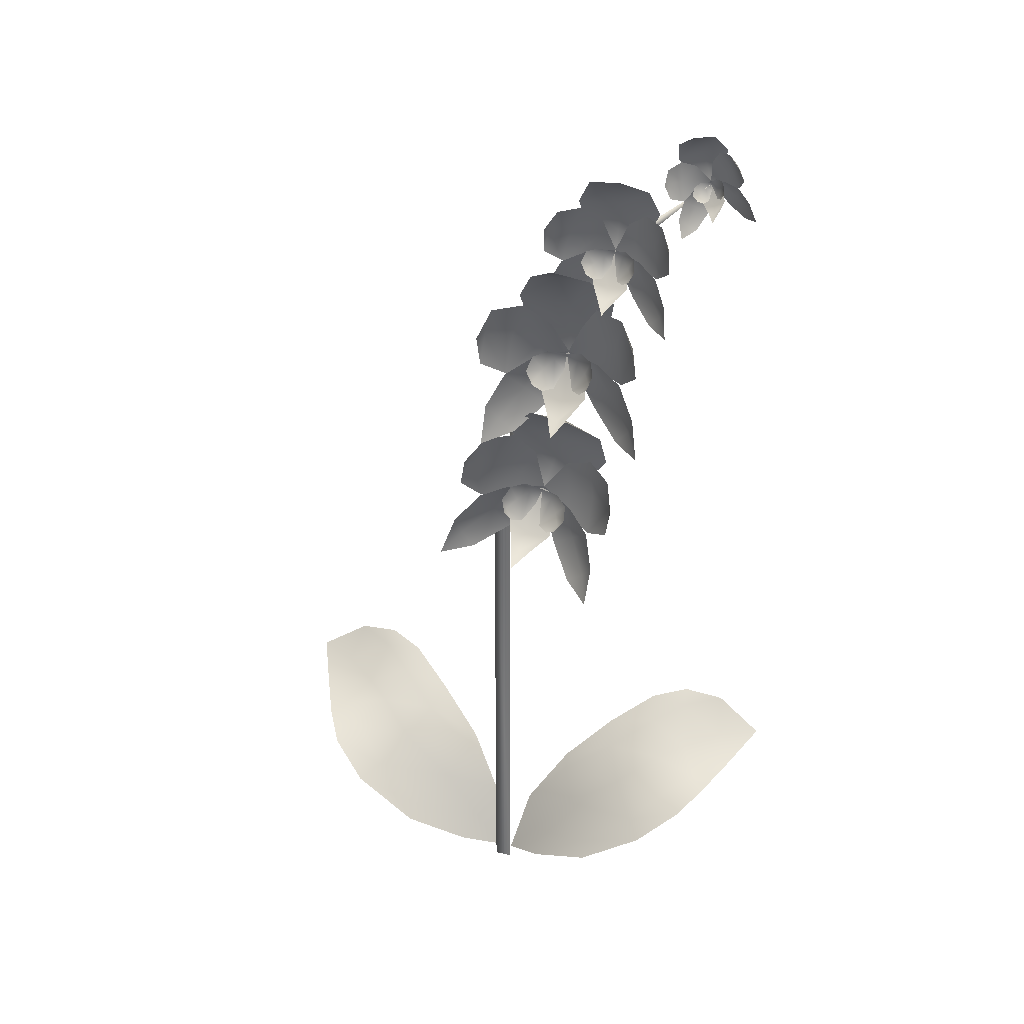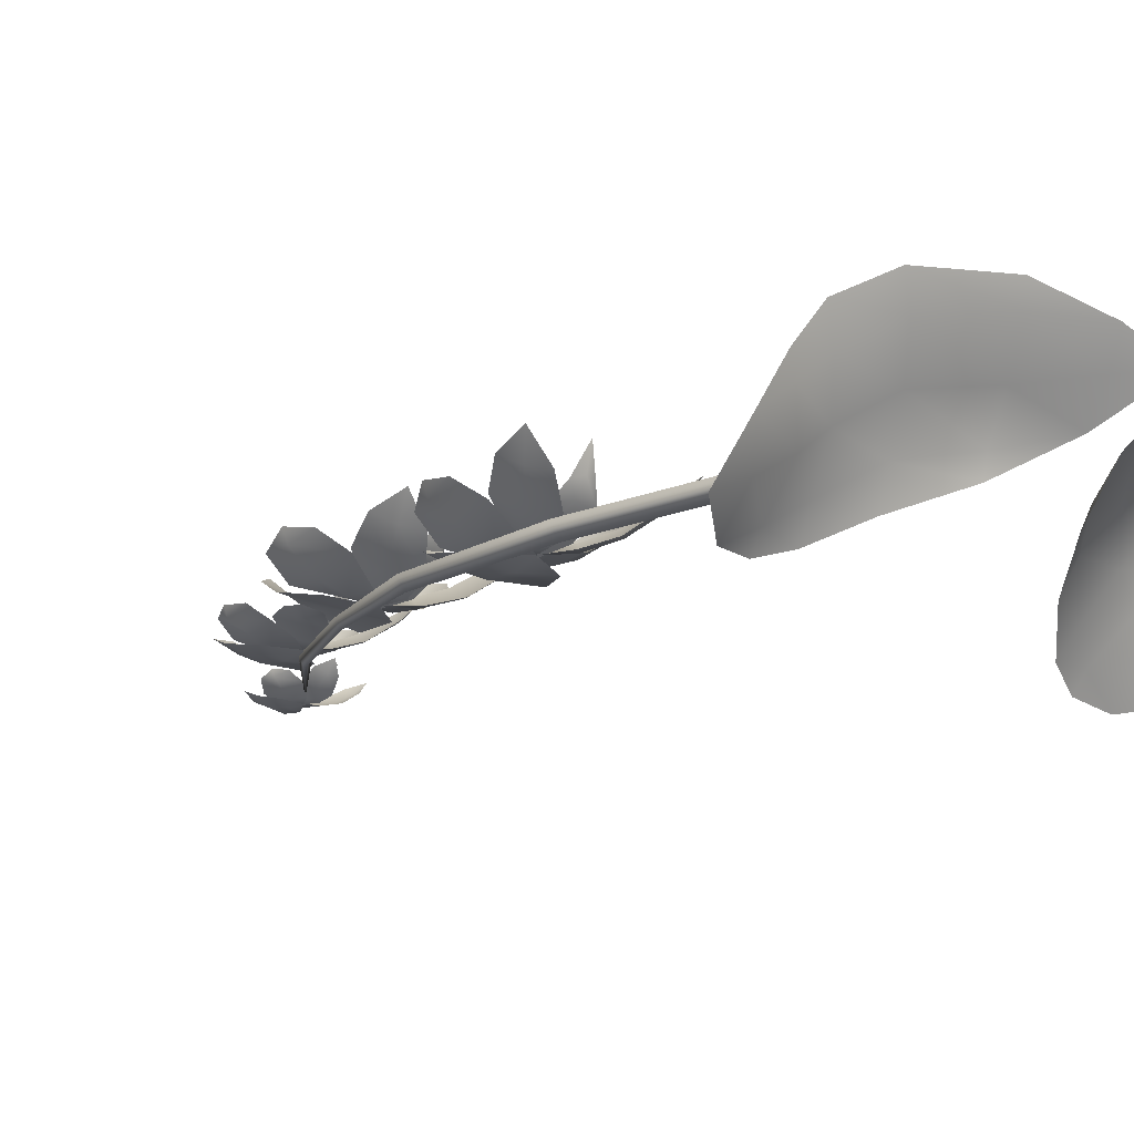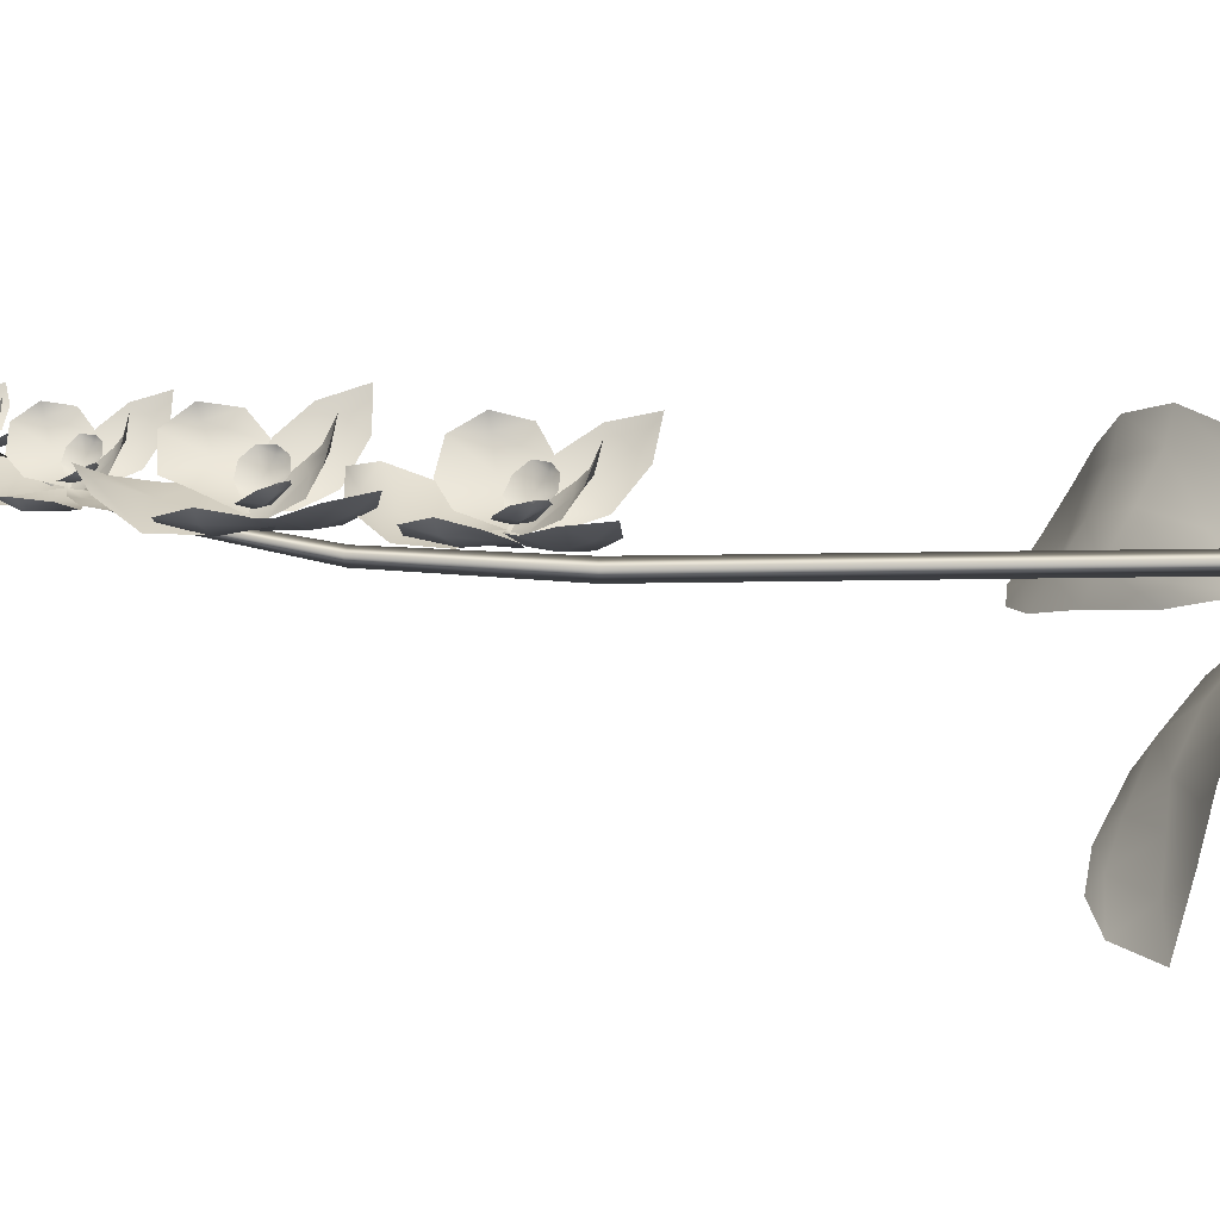
<metadata>
{"format":"obj","ext":"obj","renderer":"f3d","projection":"perspective","resolution":1024,"background":"white","views":[{"elev":34.3,"azim":18.0,"up":"+Y"},{"elev":-18.2,"azim":-51.7,"up":"+Z"},{"elev":28.1,"azim":-91.5,"up":"+Z"}]}
</metadata>
<code>
o OrchidY_Plane.014
v -0.1182 0.1497 -0.09165
v -0.1669 0.09737 0.004903
v -0.08549 0.04076 0.02834
v -0.04595 0.09169 -0.05139
v -0.2176 0.1289 -0.09589
v -0.005705 0.004365 -0.002145
v -0.1985 0.1162 -0.05419
v -0.01655 0.05104 -0.02716
v -0.1359 0.07522 0.02542
v -0.08352 0.1271 -0.07083
v -0.1796 0.1518 -0.1058
v -0.03673 0.01878 0.01528
v -0.1035 0.09823 -0.02017
v -0.08979 0.1167 -0.04722
v -0.123 0.08096 0.005926
v -0.1847 0.1282 -0.07983
v -0.1524 0.1041 -0.01593
v -0.1348 0.1184 -0.04308
v -0.1235 0.1368 -0.07124
v -0.04925 0.08678 -0.03735
v -0.06143 0.068 -0.01248
v -0.07802 0.04627 0.0137
v -0.02848 0.0312 -0.005653
v -0.183 0.1072 -0.02157
v -0.1469 0.157 -0.1023
v -0.1565 0.1224 -0.0613
v -0.1728 0.1118 -0.03472
v -0.1483 0.1485 -0.08873
v 0.1182 0.1497 -0.09165
v 0.1669 0.09737 0.004903
v 0.08549 0.04076 0.02834
v 0.04595 0.09169 -0.05139
v 0.2176 0.1289 -0.09589
v 0.005705 0.004365 -0.002145
v 0.1985 0.1162 -0.05419
v 0.01655 0.05104 -0.02716
v 0.1359 0.07522 0.02542
v 0.08352 0.1271 -0.07083
v 0.1796 0.1518 -0.1058
v 0.03673 0.01878 0.01528
v 0.1035 0.09823 -0.02017
v 0.08979 0.1167 -0.04722
v 0.123 0.08096 0.005926
v 0.1847 0.1282 -0.07983
v 0.1524 0.1041 -0.01593
v 0.1348 0.1184 -0.04308
v 0.1235 0.1368 -0.07124
v 0.04925 0.08678 -0.03735
v 0.06143 0.068 -0.01248
v 0.07802 0.04627 0.0137
v 0.02848 0.0312 -0.005653
v 0.183 0.1072 -0.02157
v 0.1469 0.157 -0.1023
v 0.1565 0.1224 -0.0613
v 0.1728 0.1118 -0.03472
v 0.1483 0.1485 -0.08873
v 0 0.385 -0.008
v 0.006928 0.385 0.004
v -0.006928 0.385 0.004
v 0 -0.001954 -0.008
v 0.006928 -0.001954 0.004
v -0.006928 -0.001954 0.004
v 0.02383 0.5097 0.003349
v 0.01826 0.5113 -0.006698
v 0.01269 0.5129 0.003349
v 0.05844 0.5918 0.002497
v 0.05449 0.5936 -0.004994
v 0.05055 0.5953 0.002497
v 0.1026 0.6611 0.002497
v 0.09989 0.6645 -0.004994
v 0.09724 0.6679 0.002497
v 0.162 0.7215 -0
v 0.01329 0.4568 0.005644
v 0.07132 0.4401 0.002256
v 0.03021 0.5124 0.02243
v 0.08825 0.4957 0.01904
v 0.01129 0.4889 0.01029
v 0.0372 0.4306 0.004088
v 0.09047 0.4662 0.005662
v 0.06218 0.5127 0.02886
v 0.05101 0.479 0.002907
v 0.05936 0.5055 0.01567
v 0.04244 0.45 -0.001115
v 0.01024 0.4212 0.00699
v 0.03016 0.464 0.005589
v -0.02578 0.4415 0.03568
v -0.005859 0.4843 0.02927
v -0.0132 0.4239 0.02193
v 0.0372 0.4306 0.004088
v 0.01397 0.4823 0.01319
v -0.02028 0.4662 0.04036
v -0.001714 0.4536 0.01399
v -0.01791 0.4633 0.02891
v 0.0181 0.443 0.005224
v 0.05806 0.4111 0.00699
v 0.0571 0.4583 0.005589
v 0.0992 0.4152 0.03568
v 0.09825 0.4624 0.02927
v 0.08061 0.4042 0.02193
v 0.07931 0.4686 0.01319
v 0.1041 0.44 0.04036
v 0.08206 0.4359 0.01399
v 0.1008 0.4383 0.02891
v 0.05968 0.4343 0.005224
v 0.02432 0.406 0.002267
v 0.009664 0.4324 0.01609
v -0.01844 0.3734 0.0268
v -0.03035 0.4052 0.03952
v 0.006688 0.386 0.007062
v 0.03719 0.4306 0.004077
v -0.01255 0.4248 0.0258
v -0.04037 0.3757 0.0472
v -0.004834 0.4049 0.01257
v -0.0272 0.3877 0.02976
v 0.01508 0.4212 0.005697
v 0.03905 0.4029 0.002267
v 0.06311 0.4212 0.01609
v 0.06502 0.3558 0.0268
v 0.08874 0.3801 0.03952
v 0.04711 0.3775 0.007062
v 0.08038 0.4053 0.0258
v 0.08602 0.3491 0.0472
v 0.06526 0.3901 0.01257
v 0.07878 0.3653 0.02976
v 0.05364 0.4131 0.005697
v 0.03217 0.4171 0.01095
v 0.02429 0.4385 0.01639
v 0.01725 0.4094 0.03062
v 0.008986 0.4291 0.0315
v 0.0246 0.4076 0.02431
v 0.0372 0.4306 0.008976
v 0.014 0.4376 0.02364
v 0.01154 0.4167 0.03304
v 0.01798 0.4228 0.01844
v 0.01153 0.4182 0.02729
v 0.02684 0.4276 0.01217
v 0.03632 0.4162 0.01095
v 0.05218 0.4326 0.01639
v 0.04689 0.4032 0.03062
v 0.06238 0.4178 0.0315
v 0.03943 0.4045 0.02431
v 0.06123 0.4276 0.02364
v 0.05507 0.4076 0.03304
v 0.05163 0.4157 0.01844
v 0.05567 0.4089 0.02729
v 0.04547 0.4237 0.01217
v 0.04955 0.4143 0.01068
v 0.02154 0.4218 0.008559
v 0.0375 0.3884 0.03801
v 0.01831 0.392 0.03602
v 0.04859 0.396 0.02502
v 0.03869 0.4308 0.002831
v 0.01255 0.4032 0.02167
v 0.02605 0.3819 0.05987
v 0.02984 0.3966 0.02687
v 0.02698 0.3866 0.0392
v 0.03513 0.4144 0.009461
v 0.02749 0.5828 0.008209
v 0.08771 0.5824 0.006218
v 0.03189 0.6388 0.02903
v 0.07636 0.6357 0.01847
v 0.01821 0.6127 0.01372
v 0.05661 0.5648 0.005071
v 0.09295 0.613 0.006427
v 0.05117 0.6498 0.03798
v 0.06003 0.6103 0.01347
v 0.05315 0.6416 0.02889
v 0.05818 0.5824 0.00438
v 0.03264 0.5487 0.00699
v 0.04481 0.5916 0.01425
v -0.007549 0.5584 0.03568
v 0.000927 0.6056 0.03145
v 0.009338 0.545 0.02193
v 0.05661 0.5648 0.005071
v 0.02297 0.6066 0.01776
v -0.00857 0.5839 0.04138
v 0.01264 0.5765 0.01454
v -0.005356 0.582 0.03034
v 0.03546 0.5712 0.007104
v 0.08151 0.552 0.007189
v 0.06981 0.593 0.01347
v 0.1199 0.5672 0.03569
v 0.1059 0.6123 0.03009
v 0.105 0.5515 0.02193
v 0.08154 0.611 0.01569
v 0.1179 0.5924 0.04072
v 0.09888 0.5824 0.01746
v 0.1155 0.59 0.03043
v 0.07801 0.5739 0.007911
v 0.05033 0.538 0.002267
v 0.02925 0.5592 0.01644
v 0.01808 0.4949 0.0268
v -0.002047 0.5223 0.03952
v 0.03882 0.5139 0.007062
v 0.05661 0.5647 0.005058
v 0.009722 0.546 0.0258
v -0.00365 0.4912 0.0472
v 0.02259 0.5289 0.01257
v 0.005767 0.5062 0.02976
v 0.03729 0.5501 0.005698
v 0.06534 0.539 0.002267
v 0.084 0.563 0.01689
v 0.1032 0.5008 0.0268
v 0.1194 0.5306 0.03952
v 0.08003 0.5168 0.007062
v 0.1045 0.5525 0.0258
v 0.1252 0.5 0.0472
v 0.09405 0.5338 0.01257
v 0.1138 0.5137 0.02976
v 0.07678 0.5527 0.005993
v 0.05488 0.5507 0.01097
v 0.04236 0.5687 0.01782
v 0.04259 0.5393 0.03062
v 0.02929 0.556 0.0315
v 0.05016 0.5396 0.02431
v 0.05663 0.5648 0.00997
v 0.0322 0.5653 0.02428
v 0.0351 0.5448 0.03304
v 0.03966 0.5524 0.01846
v 0.0347 0.5462 0.02729
v 0.04711 0.5593 0.01259
v 0.05914 0.551 0.01103
v 0.0708 0.5708 0.01766
v 0.07282 0.5414 0.03062
v 0.08374 0.5597 0.03153
v 0.06528 0.5406 0.02431
v 0.08055 0.5688 0.02455
v 0.07949 0.5478 0.03304
v 0.0741 0.5546 0.01869
v 0.0797 0.5493 0.02729
v 0.06628 0.5605 0.01286
v 0.07251 0.5527 0.01097
v 0.04338 0.5523 0.008592
v 0.06782 0.5246 0.03801
v 0.04836 0.5229 0.03602
v 0.07641 0.5349 0.02502
v 0.05803 0.5653 0.003832
v 0.03976 0.5321 0.02167
v 0.05858 0.5152 0.05987
v 0.0582 0.5304 0.02687
v 0.05818 0.52 0.0392
v 0.05846 0.549 0.009489
v 0.07002 0.6749 0.005052
v 0.116 0.6717 0.002694
v 0.07392 0.7188 0.01804
v 0.1197 0.7157 0.01546
v 0.06359 0.6984 0.008801
v 0.09216 0.6592 0.004088
v 0.1261 0.6941 0.005285
v 0.09764 0.7242 0.02293
v 0.09471 0.6974 0.00319
v 0.09669 0.7184 0.0129
v 0.09297 0.6744 0.00013
v 0.07294 0.648 0.004988
v 0.0816 0.6829 0.00523
v 0.03977 0.6584 0.02136
v 0.05023 0.6922 0.0203
v 0.0516 0.6472 0.01081
v 0.09216 0.6592 0.004088
v 0.06663 0.6939 0.01101
v 0.0404 0.6772 0.02378
v 0.05682 0.6709 0.00769
v 0.04208 0.6759 0.01554
v 0.07581 0.6654 0.004698
v 0.1108 0.648 0.006295
v 0.1025 0.683 0.00523
v 0.1407 0.6576 0.02812
v 0.1325 0.6925 0.02324
v 0.1287 0.6464 0.01766
v 0.1174 0.6941 0.01101
v 0.1404 0.6768 0.03168
v 0.1247 0.6703 0.01162
v 0.1383 0.6751 0.02297
v 0.1083 0.6655 0.004952
v 0.0865 0.639 0.002669
v 0.06959 0.6565 0.01027
v 0.05612 0.6087 0.009052
v 0.04188 0.6284 0.0144
v 0.07628 0.6216 0.006267
v 0.09216 0.6592 0.00408
v 0.05177 0.6476 0.01353
v 0.03562 0.6063 0.008763
v 0.0641 0.6336 0.008787
v 0.04588 0.6172 0.004614
v 0.07698 0.6487 0.004758
v 0.09796 0.6389 0.002696
v 0.1129 0.6563 0.01322
v 0.1248 0.608 0.02137
v 0.1386 0.6298 0.03104
v 0.108 0.6213 0.00635
v 0.1283 0.6472 0.0206
v 0.1415 0.6063 0.03689
v 0.1195 0.6335 0.01054
v 0.1335 0.6172 0.02362
v 0.1072 0.6488 0.005312
v 0.09058 0.6484 0.009285
v 0.08126 0.663 0.01332
v 0.08053 0.6414 0.02375
v 0.0698 0.654 0.02212
v 0.08637 0.6411 0.01924
v 0.09216 0.6592 0.007806
v 0.07261 0.661 0.01702
v 0.07477 0.6455 0.02484
v 0.07876 0.6506 0.01416
v 0.07427 0.6465 0.02005
v 0.08492 0.6553 0.01019
v 0.09381 0.6484 0.009293
v 0.103 0.6631 0.01344
v 0.1037 0.6405 0.02423
v 0.1129 0.6537 0.02494
v 0.09795 0.6406 0.01937
v 0.1105 0.6608 0.01896
v 0.1091 0.6449 0.02611
v 0.1053 0.6504 0.015
v 0.1094 0.646 0.02174
v 0.09942 0.6554 0.01024
v 0.104 0.649 0.009103
v 0.08188 0.6502 0.007307
v 0.09972 0.6293 0.02972
v 0.08465 0.6296 0.02809
v 0.1061 0.6354 0.01998
v 0.09325 0.6595 0.003132
v 0.07805 0.6361 0.01692
v 0.09386 0.6242 0.04632
v 0.09205 0.6339 0.02121
v 0.0925 0.6272 0.03053
v 0.09321 0.6469 0.008155
v 0.1455 0.7264 -0.003538
v 0.1719 0.735 -0.005098
v 0.1376 0.752 0.004186
v 0.164 0.7606 0.002627
v 0.1365 0.7382 -0.001403
v 0.1614 0.7226 -0.004255
v 0.1725 0.7499 -0.003531
v 0.1497 0.7603 0.007148
v 0.1541 0.7446 -0.004798
v 0.1505 0.7569 0.001075
v 0.1584 0.7313 -0.00665
v 0.1535 0.7121 -0.002919
v 0.1501 0.7335 -0.003564
v 0.1346 0.7105 0.01029
v 0.1311 0.732 0.007337
v 0.1439 0.7071 0.003955
v 0.1614 0.7226 -0.004255
v 0.1392 0.7363 -6.7e-05
v 0.1303 0.7213 0.01244
v 0.1406 0.7213 0.000302
v 0.1319 0.7209 0.007168
v 0.1509 0.7224 -0.003732
v 0.1743 0.7206 -0.002919
v 0.1618 0.7383 -0.003564
v 0.189 0.7327 0.01029
v 0.1764 0.7505 0.007337
v 0.1847 0.7237 0.003955
v 0.1676 0.7479 -6.7e-05
v 0.1845 0.7434 0.01244
v 0.1771 0.7362 0.000302
v 0.1836 0.742 0.007168
v 0.169 0.7298 -0.003732
v 0.1628 0.7099 -0.005093
v 0.1504 0.7162 0.001268
v 0.1549 0.6865 0.0062
v 0.1422 0.6955 0.01205
v 0.1612 0.6977 -0.002886
v 0.1614 0.7226 -0.00426
v 0.1439 0.7076 0.005738
v 0.1459 0.6817 0.01559
v 0.152 0.702 -0.000349
v 0.1479 0.6896 0.007562
v 0.1554 0.7133 -0.003514
v 0.1692 0.7125 -0.005093
v 0.1737 0.7257 0.001268
v 0.1913 0.7013 0.0062
v 0.194 0.7167 0.01205
v 0.1788 0.7049 -0.002886
v 0.1844 0.7241 0.005738
v 0.201 0.7041 0.01559
v 0.1825 0.7144 -0.000349
v 0.1941 0.7085 0.007562
v 0.1721 0.7202 -0.003514
v 0.1629 0.7161 -0.001096
v 0.1544 0.7223 0.001405
v 0.1592 0.7094 0.007957
v 0.151 0.7147 0.008363
v 0.1625 0.7106 0.005051
v 0.1614 0.7226 -0.002005
v 0.1507 0.7193 0.004746
v 0.1552 0.7107 0.009071
v 0.1561 0.7147 0.00235
v 0.1548 0.7113 0.006424
v 0.1582 0.7188 -0.000534
v 0.1648 0.7169 -0.001096
v 0.1666 0.7273 0.001405
v 0.1721 0.7147 0.007957
v 0.1743 0.7242 0.008363
v 0.169 0.7132 0.005051
v 0.1713 0.7277 0.004746
v 0.1741 0.7184 0.009071
v 0.1707 0.7207 0.00235
v 0.174 0.7191 0.006424
v 0.1663 0.7221 -0.000534
v 0.1703 0.7196 -0.00122
v 0.1577 0.7152 -0.002197
v 0.1724 0.7066 0.01136
v 0.1641 0.703 0.01044
v 0.1746 0.7124 0.00538
v 0.1619 0.7231 -0.004833
v 0.159 0.7058 0.00384
v 0.1697 0.7012 0.02142
v 0.1673 0.7078 0.006229
v 0.1688 0.7032 0.01191
v 0.1648 0.7159 -0.001782
f 18 13 14 19
f 23 6 8
f 20 8 4
f 19 14 10 1
f 2 9 15 17
f 3 12 22
f 12 6 23
f 17 15 13 18
f 5 16 11
f 5 7 16
f 26 18 19 28
f 27 17 18 26
f 24 2 17 27
f 28 19 1 25
f 15 22 21 13
f 13 21 20 14
f 14 20 4 10
f 9 3 22 15
f 22 12 23 21
f 21 23 8 20
f 11 28 25
f 7 24 27
f 7 27 26 16
f 16 26 28 11
f 46 47 42 41
f 51 36 34
f 48 32 36
f 47 29 38 42
f 30 45 43 37
f 31 50 40
f 40 51 34
f 45 46 41 43
f 33 39 44
f 33 44 35
f 54 56 47 46
f 55 54 46 45
f 52 55 45 30
f 56 53 29 47
f 43 41 49 50
f 41 42 48 49
f 42 38 32 48
f 37 43 50 31
f 50 49 51 40
f 49 48 36 51
f 39 53 56
f 35 55 52
f 35 44 54 55
f 44 39 56 54
f 60 57 58 61
f 61 58 59 62
f 57 59 65 64
f 62 59 57 60
f 64 65 68 67
f 59 58 63 65
f 58 57 64 63
f 67 68 71 70
f 65 63 66 68
f 63 64 67 66
f 70 71 72
f 68 66 69 71
f 66 67 70 69
f 71 69 72
f 69 70 72
f 73 78 83
f 74 79 81 83
f 82 76 80
f 75 82 80
f 81 79 76 82
f 77 81 82 75
f 78 74 83
f 77 73 83 81
f 84 89 94
f 85 90 92 94
f 93 87 91
f 86 93 91
f 92 90 87 93
f 88 92 93 86
f 89 85 94
f 88 84 94 92
f 95 104 89
f 96 104 102 100
f 103 101 98
f 97 101 103
f 102 103 98 100
f 99 97 103 102
f 89 104 96
f 99 102 104 95
f 105 110 115
f 106 111 113 115
f 114 108 112
f 107 114 112
f 113 111 108 114
f 109 113 114 107
f 110 106 115
f 109 105 115 113
f 116 125 110
f 117 125 123 121
f 124 122 119
f 118 122 124
f 123 124 119 121
f 120 118 124 123
f 110 125 117
f 120 123 125 116
f 126 131 136
f 127 132 134 136
f 135 129 133
f 128 135 133
f 134 132 129 135
f 130 134 135 128
f 131 127 136
f 130 126 136 134
f 137 146 131
f 138 146 144 142
f 145 143 140
f 139 143 145
f 144 145 140 142
f 141 139 145 144
f 131 146 138
f 141 144 146 137
f 147 152 157
f 148 153 155 157
f 156 150 154
f 149 156 154
f 155 153 150 156
f 151 155 156 149
f 152 148 157
f 151 147 157 155
f 158 163 168
f 159 164 166 168
f 167 161 165
f 160 167 165
f 166 164 161 167
f 162 166 167 160
f 163 159 168
f 162 158 168 166
f 169 174 179
f 170 175 177 179
f 178 172 176
f 171 178 176
f 177 175 172 178
f 173 177 178 171
f 174 170 179
f 173 169 179 177
f 180 189 174
f 181 189 187 185
f 188 186 183
f 182 186 188
f 187 188 183 185
f 184 182 188 187
f 174 189 181
f 184 187 189 180
f 190 195 200
f 191 196 198 200
f 199 193 197
f 192 199 197
f 198 196 193 199
f 194 198 199 192
f 195 191 200
f 194 190 200 198
f 201 210 195
f 202 210 208 206
f 209 207 204
f 203 207 209
f 208 209 204 206
f 205 203 209 208
f 195 210 202
f 205 208 210 201
f 211 216 221
f 212 217 219 221
f 220 214 218
f 213 220 218
f 219 217 214 220
f 215 219 220 213
f 216 212 221
f 215 211 221 219
f 222 231 216
f 223 231 229 227
f 230 228 225
f 224 228 230
f 229 230 225 227
f 226 224 230 229
f 216 231 223
f 226 229 231 222
f 232 237 242
f 233 238 240 242
f 241 235 239
f 234 241 239
f 240 238 235 241
f 236 240 241 234
f 237 233 242
f 236 232 242 240
f 243 248 253
f 244 249 251 253
f 252 246 250
f 245 252 250
f 251 249 246 252
f 247 251 252 245
f 248 244 253
f 247 243 253 251
f 254 259 264
f 255 260 262 264
f 263 257 261
f 256 263 261
f 262 260 257 263
f 258 262 263 256
f 259 255 264
f 258 254 264 262
f 265 274 259
f 266 274 272 270
f 273 271 268
f 267 271 273
f 272 273 268 270
f 269 267 273 272
f 259 274 266
f 269 272 274 265
f 275 280 285
f 276 281 283 285
f 284 278 282
f 277 284 282
f 283 281 278 284
f 279 283 284 277
f 280 276 285
f 279 275 285 283
f 286 295 280
f 287 295 293 291
f 294 292 289
f 288 292 294
f 293 294 289 291
f 290 288 294 293
f 280 295 287
f 290 293 295 286
f 296 301 306
f 297 302 304 306
f 305 299 303
f 298 305 303
f 304 302 299 305
f 300 304 305 298
f 301 297 306
f 300 296 306 304
f 307 316 301
f 308 316 314 312
f 315 313 310
f 309 313 315
f 314 315 310 312
f 311 309 315 314
f 301 316 308
f 311 314 316 307
f 317 322 327
f 318 323 325 327
f 326 320 324
f 319 326 324
f 325 323 320 326
f 321 325 326 319
f 322 318 327
f 321 317 327 325
f 328 333 338
f 329 334 336 338
f 337 331 335
f 330 337 335
f 336 334 331 337
f 332 336 337 330
f 333 329 338
f 332 328 338 336
f 339 344 349
f 340 345 347 349
f 348 342 346
f 341 348 346
f 347 345 342 348
f 343 347 348 341
f 344 340 349
f 343 339 349 347
f 350 359 344
f 351 359 357 355
f 358 356 353
f 352 356 358
f 357 358 353 355
f 354 352 358 357
f 344 359 351
f 354 357 359 350
f 360 365 370
f 361 366 368 370
f 369 363 367
f 362 369 367
f 368 366 363 369
f 364 368 369 362
f 365 361 370
f 364 360 370 368
f 371 380 365
f 372 380 378 376
f 379 377 374
f 373 377 379
f 378 379 374 376
f 375 373 379 378
f 365 380 372
f 375 378 380 371
f 381 386 391
f 382 387 389 391
f 390 384 388
f 383 390 388
f 389 387 384 390
f 385 389 390 383
f 386 382 391
f 385 381 391 389
f 392 401 386
f 393 401 399 397
f 400 398 395
f 394 398 400
f 399 400 395 397
f 396 394 400 399
f 386 401 393
f 396 399 401 392
f 402 407 412
f 403 408 410 412
f 411 405 409
f 404 411 409
f 410 408 405 411
f 406 410 411 404
f 407 403 412
f 406 402 412 410

</code>
